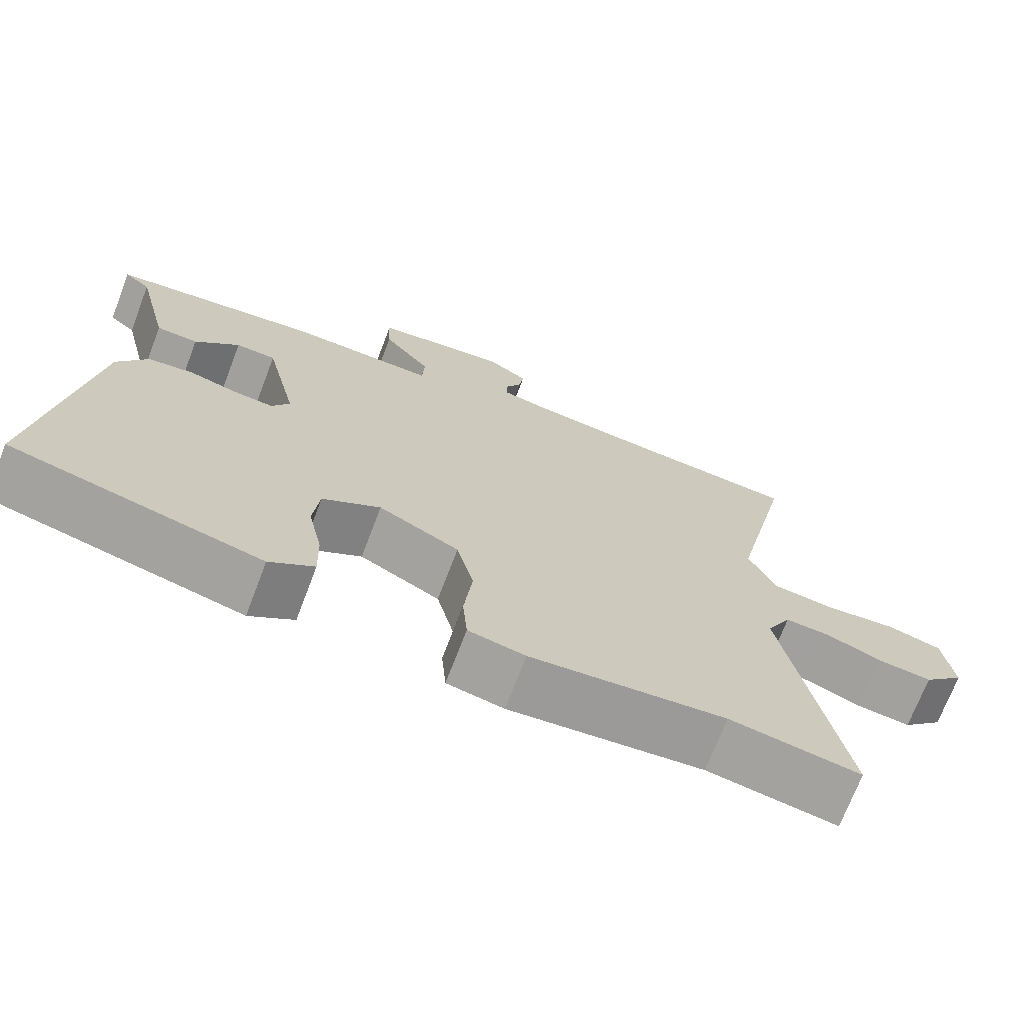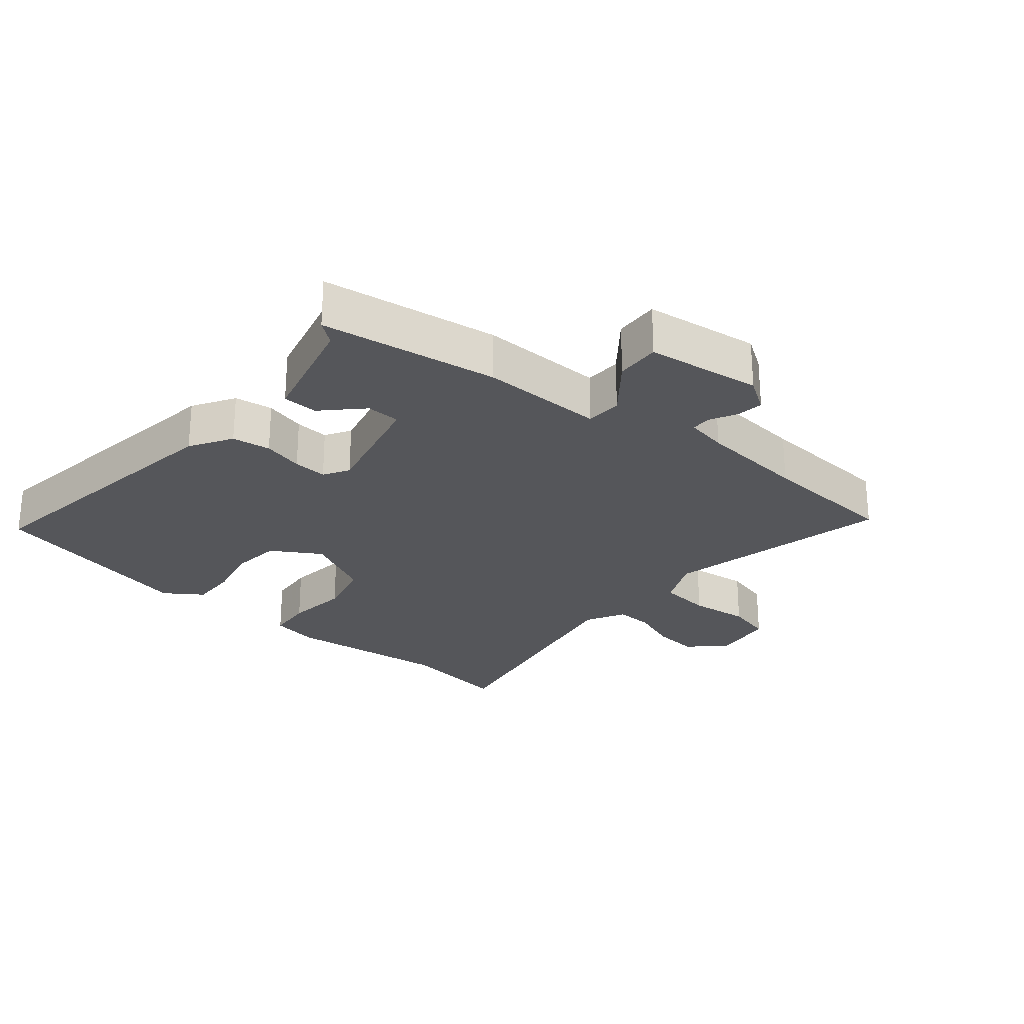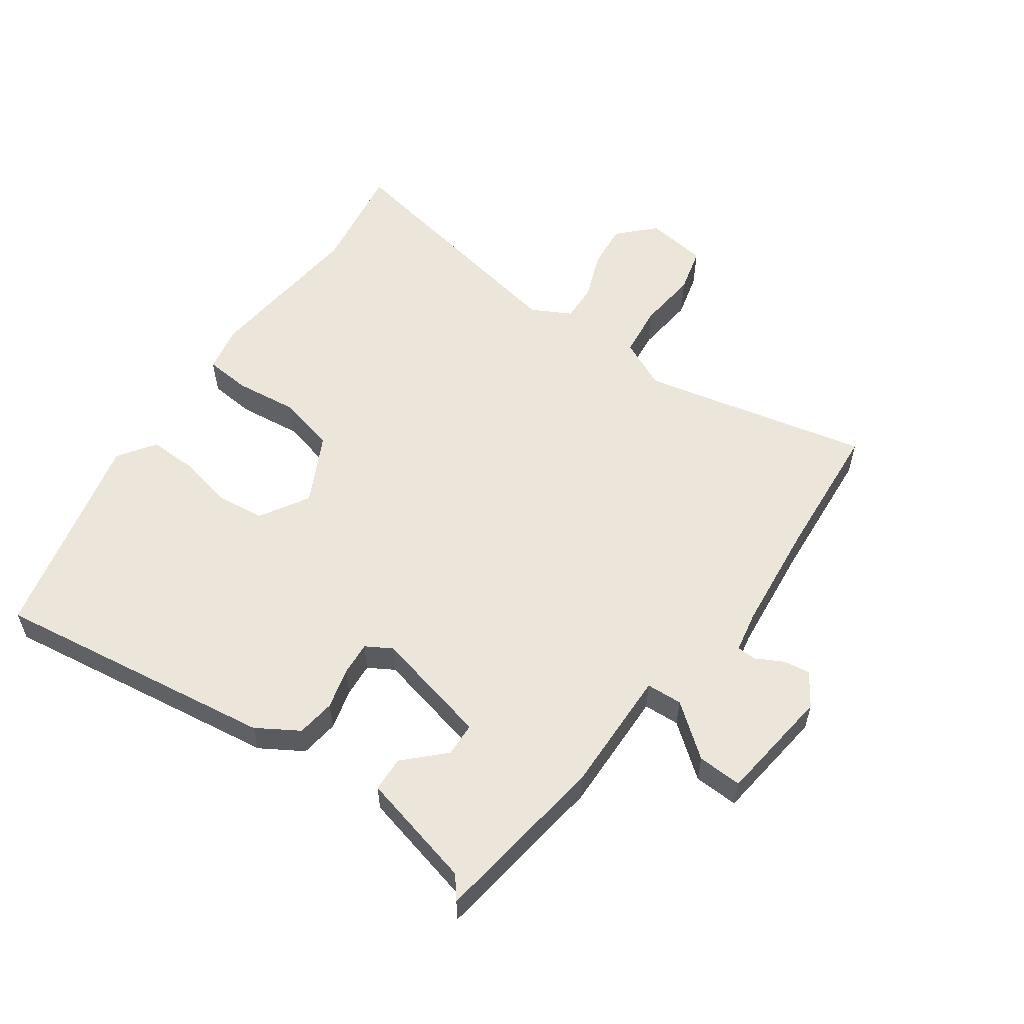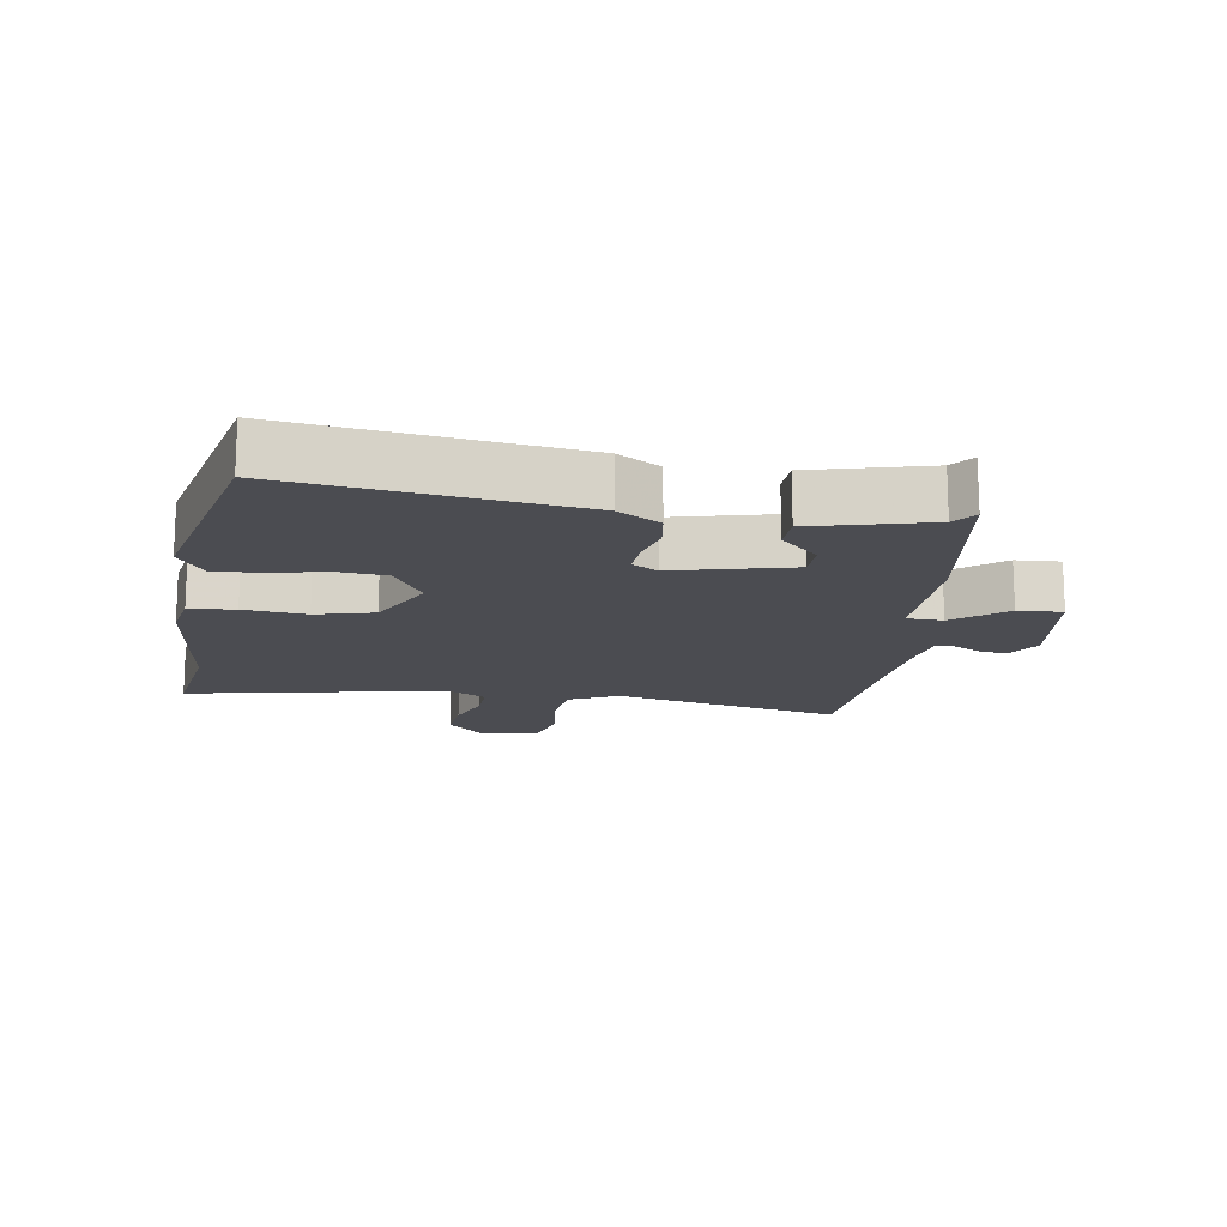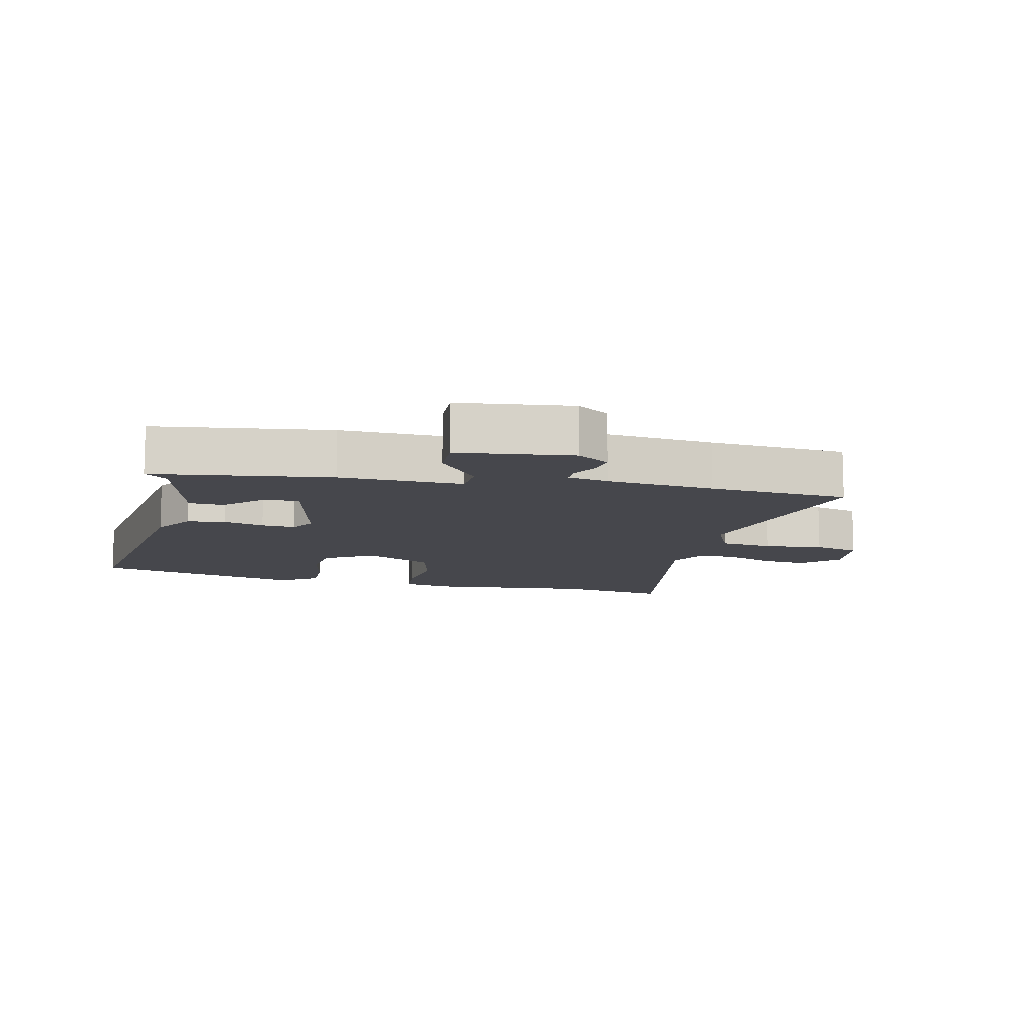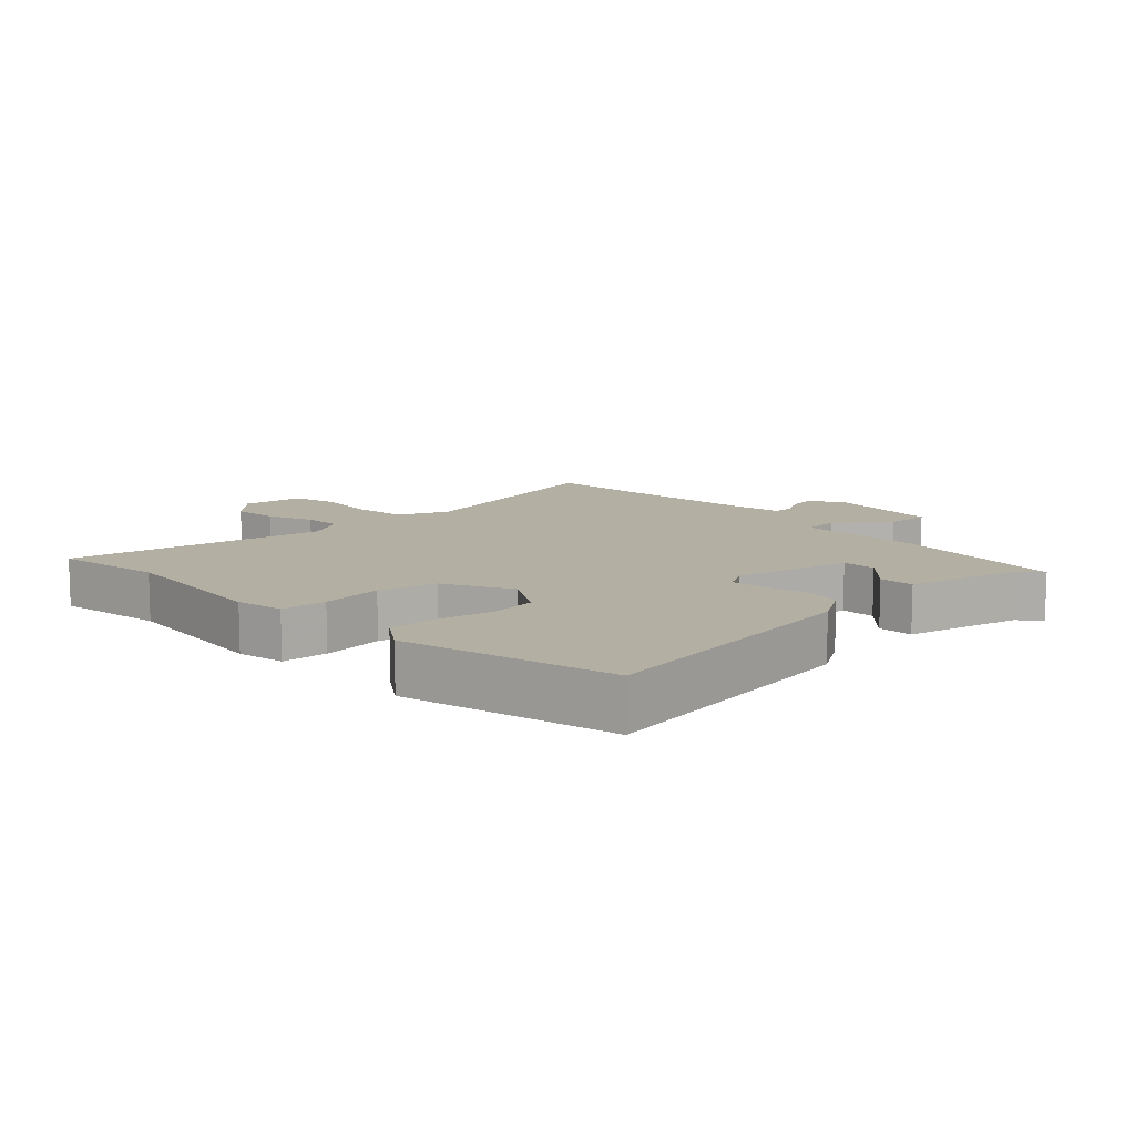
<metadata>
{"format":"obj","ext":"obj","renderer":"f3d","projection":"perspective","resolution":1024,"background":"white","views":[{"elev":-71.1,"azim":-20.9,"up":"+Z"},{"elev":-25.9,"azim":-39.7,"up":"+Y"},{"elev":56.9,"azim":-54.7,"up":"+Y"},{"elev":-15.3,"azim":-98.3,"up":"+Y"},{"elev":-10.9,"azim":-13.1,"up":"+Y"},{"elev":11.2,"azim":-133.9,"up":"+Y"}]}
</metadata>
<code>
v -0.512 0.07 -0.424
v -0.451 0.07 0.008
v -0.412 0.07 0.072
v -0.353 0.07 0.08
v -0.291 0.07 0.064
v -0.239 0.07 0.06
v -0.216 0.07 0.099
v -0.258 0.07 0.278
v -0.31 0.07 0.28
v -0.367 0.07 0.223
v -0.421 0.07 0.225
v -0.465 0.07 0.402
v -0.499 0.07 0.429
v -0.228 0.07 0.467
v -0.039 0.07 0.463
v -0.036 0.07 0.518
v -0.098 0.07 0.597
v -0.101 0.07 0.665
v 0.075 0.07 0.687
v 0.125 0.07 0.654
v 0.119 0.07 0.613
v 0.097 0.07 0.572
v 0.098 0.07 0.542
v 0.161 0.07 0.53
v 0.326 0.07 0.513
v 0.54 0.07 0.497
v 0.462 0.07 0.15
v 0.497 0.07 0.074
v 0.577 0.07 0.065
v 0.668 0.07 0.075
v 0.738 0.07 0.057
v 0.751 0.07 -0.037
v 0.698 0.07 -0.089
v 0.628 0.07 -0.082
v 0.557 0.07 -0.055
v 0.499 0.07 -0.052
v 0.467 0.07 -0.112
v 0.541 0.07 -0.506
v 0.374 0.07 -0.48
v 0.124 0.07 -0.506
v 0.051 0.07 -0.492
v 0.045 0.07 -0.422
v 0.056 0.07 -0.327
v 0.034 0.07 -0.238
v -0.07 0.07 -0.185
v -0.145 0.07 -0.23
v -0.153 0.07 -0.305
v -0.135 0.07 -0.389
v -0.133 0.07 -0.461
v -0.19 0.07 -0.5
v -0.512 0 -0.424
v -0.451 0 0.008
v -0.412 0 0.072
v -0.353 0 0.08
v -0.291 0 0.064
v -0.239 0 0.06
v -0.216 0 0.099
v -0.258 0 0.278
v -0.31 0 0.28
v -0.367 0 0.223
v -0.421 0 0.225
v -0.465 0 0.402
v -0.499 0 0.429
v -0.228 0 0.467
v -0.039 0 0.463
v -0.036 0 0.518
v -0.098 0 0.597
v -0.101 0 0.665
v 0.075 0 0.687
v 0.125 0 0.654
v 0.119 0 0.613
v 0.097 0 0.572
v 0.098 0 0.542
v 0.161 0 0.53
v 0.326 0 0.513
v 0.54 0 0.497
v 0.462 0 0.15
v 0.497 0 0.074
v 0.577 0 0.065
v 0.668 0 0.075
v 0.738 0 0.057
v 0.751 0 -0.037
v 0.698 0 -0.089
v 0.628 0 -0.082
v 0.557 0 -0.055
v 0.499 0 -0.052
v 0.467 0 -0.112
v 0.541 0 -0.506
v 0.374 0 -0.48
v 0.124 0 -0.506
v 0.051 0 -0.492
v 0.045 0 -0.422
v 0.056 0 -0.327
v 0.034 0 -0.238
v -0.07 0 -0.185
v -0.145 0 -0.23
v -0.153 0 -0.305
v -0.135 0 -0.389
v -0.133 0 -0.461
v -0.19 0 -0.5
f 47 48 49 50
f 46 47 50 1
f 45 46 1 2
f 40 41 42 43
f 39 40 43 44
f 37 38 39 44
f 36 37 44 45
f 32 33 34 35
f 32 35 36
f 29 30 31 32
f 28 29 32 36
f 27 28 36 45
f 25 26 27 45
f 19 20 21 22
f 19 22 23
f 16 17 18 19
f 15 16 19 23
f 12 13 14 15
f 11 12 15
f 11 15 23 24
f 9 10 11
f 2 3 4 5
f 2 5 6
f 45 2 6
f 25 45 6 7
f 24 25 7 8
f 9 11 24
f 8 9 24
f 100 99 98 97
f 51 100 97 96
f 52 51 96 95
f 93 92 91 90
f 94 93 90 89
f 94 89 88 87
f 95 94 87 86
f 85 84 83 82
f 86 85 82
f 82 81 80 79
f 86 82 79 78
f 95 86 78 77
f 95 77 76 75
f 72 71 70 69
f 73 72 69
f 69 68 67 66
f 73 69 66 65
f 65 64 63 62
f 65 62 61
f 74 73 65 61
f 61 60 59
f 55 54 53 52
f 56 55 52
f 56 52 95
f 57 56 95 75
f 58 57 75 74
f 74 61 59
f 74 59 58
f 1 51 52 2
f 2 52 53 3
f 3 53 54 4
f 4 54 55 5
f 5 55 56 6
f 6 56 57 7
f 7 57 58 8
f 8 58 59 9
f 9 59 60 10
f 10 60 61 11
f 11 61 62 12
f 12 62 63 13
f 13 63 64 14
f 14 64 65 15
f 15 65 66 16
f 16 66 67 17
f 17 67 68 18
f 18 68 69 19
f 19 69 70 20
f 20 70 71 21
f 21 71 72 22
f 22 72 73 23
f 23 73 74 24
f 24 74 75 25
f 25 75 76 26
f 26 76 77 27
f 27 77 78 28
f 28 78 79 29
f 29 79 80 30
f 30 80 81 31
f 31 81 82 32
f 32 82 83 33
f 33 83 84 34
f 34 84 85 35
f 35 85 86 36
f 36 86 87 37
f 37 87 88 38
f 38 88 89 39
f 39 89 90 40
f 40 90 91 41
f 41 91 92 42
f 42 92 93 43
f 43 93 94 44
f 44 94 95 45
f 45 95 96 46
f 46 96 97 47
f 47 97 98 48
f 48 98 99 49
f 49 99 100 50
f 50 100 51 1

</code>
